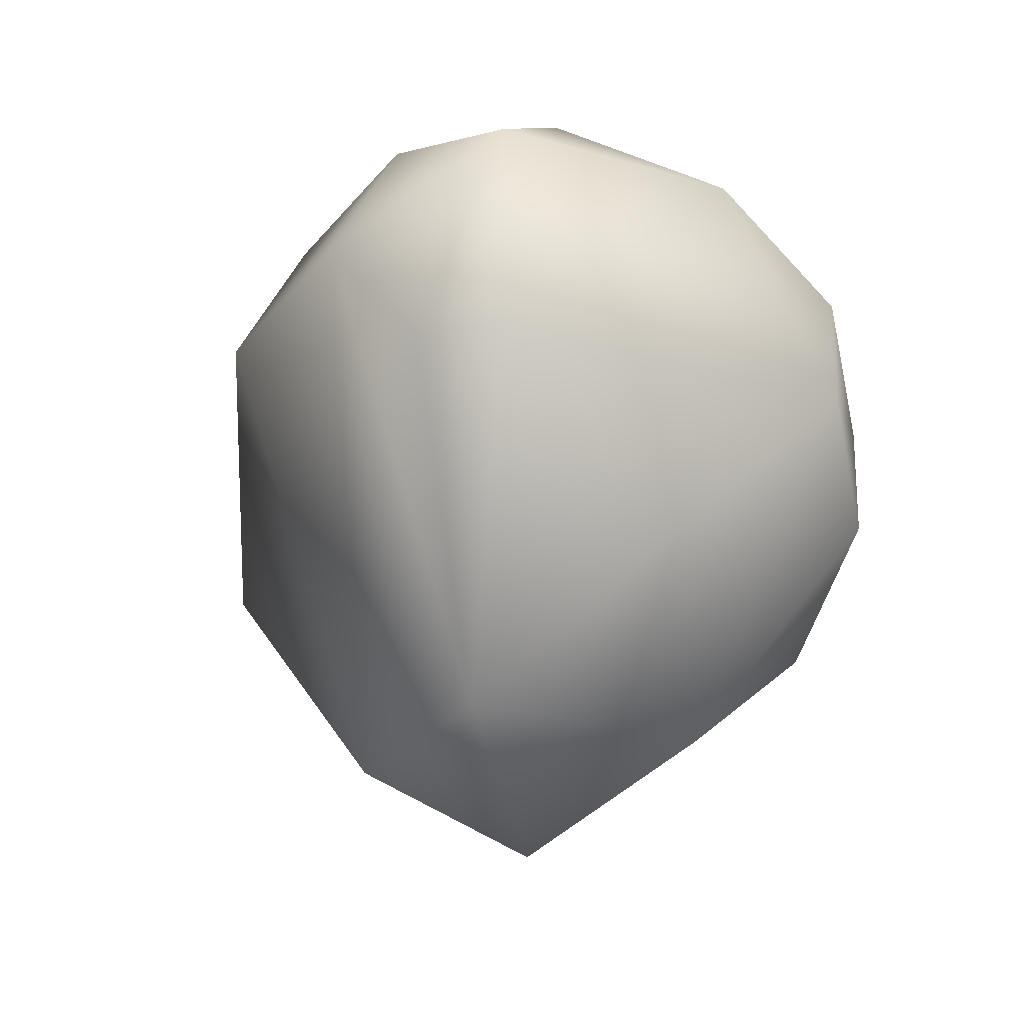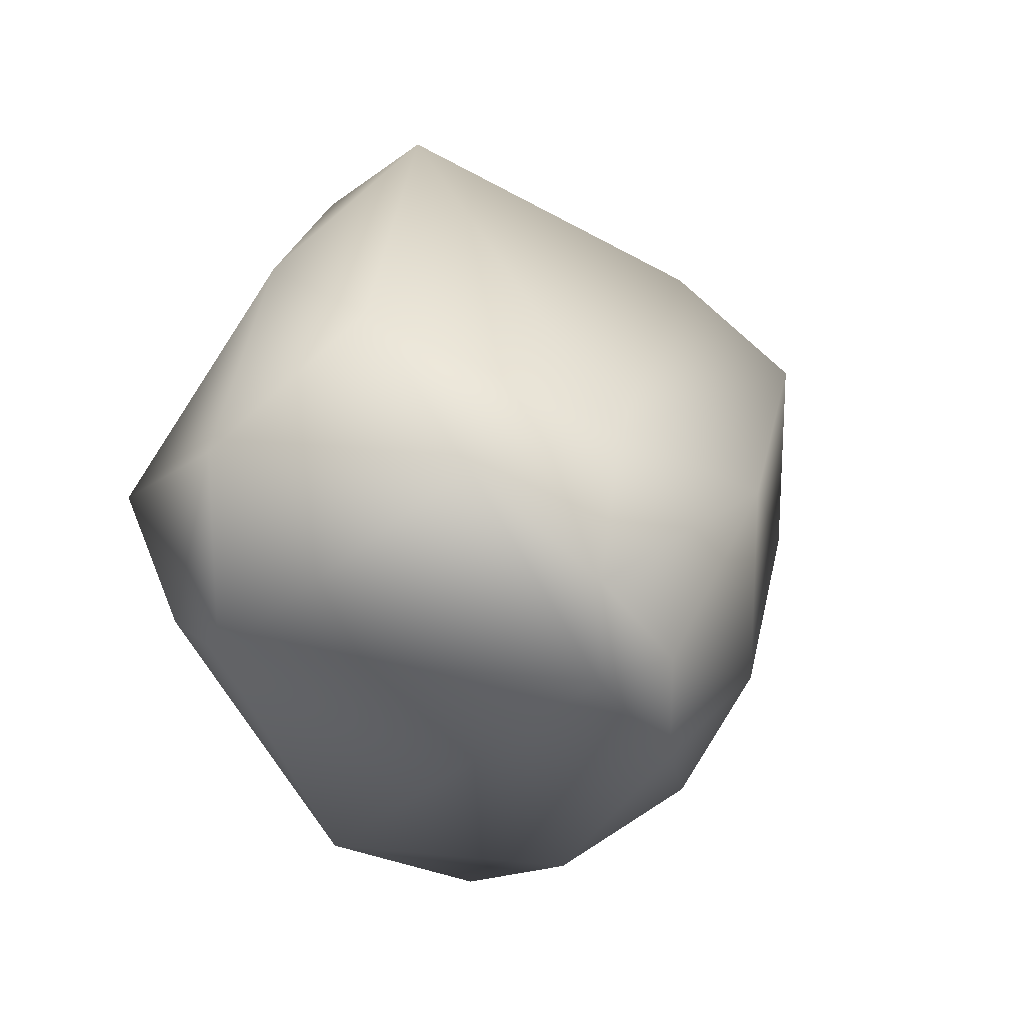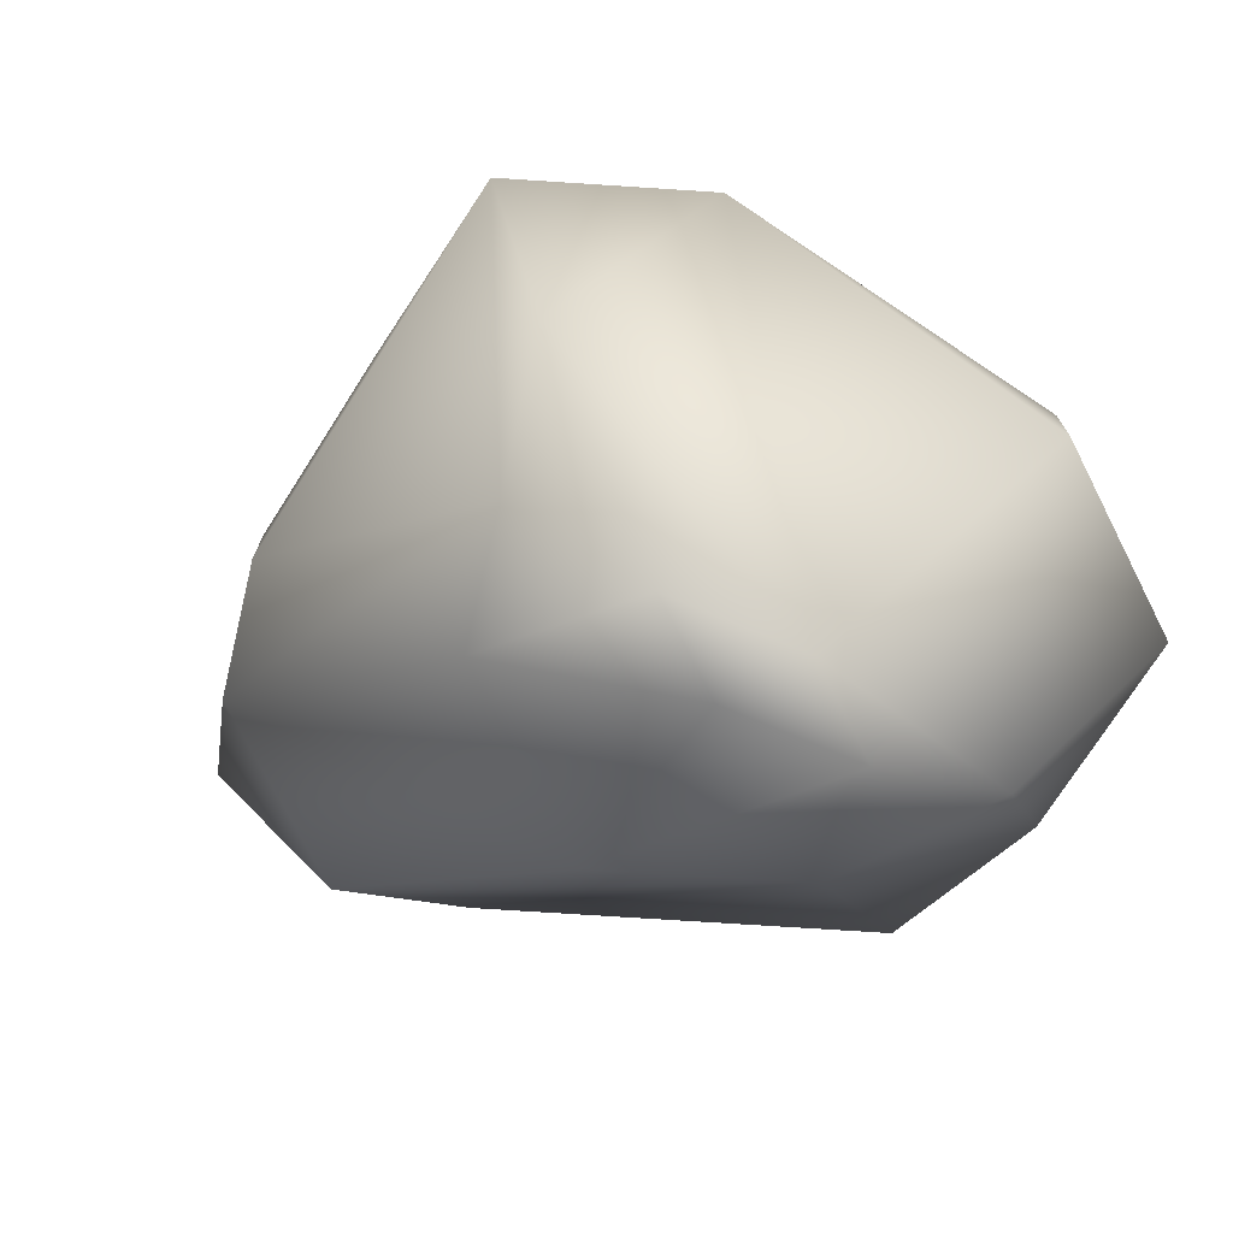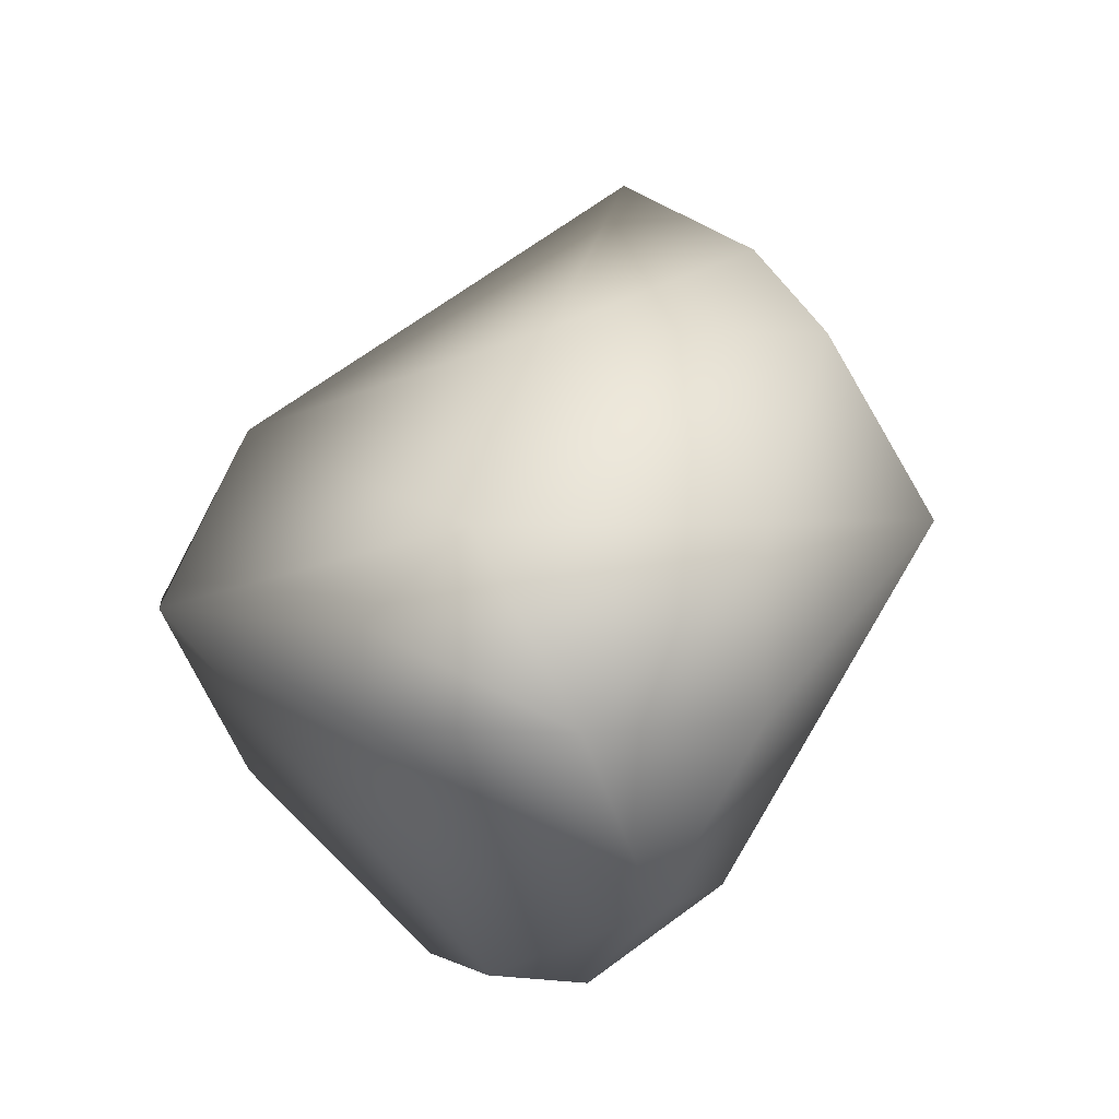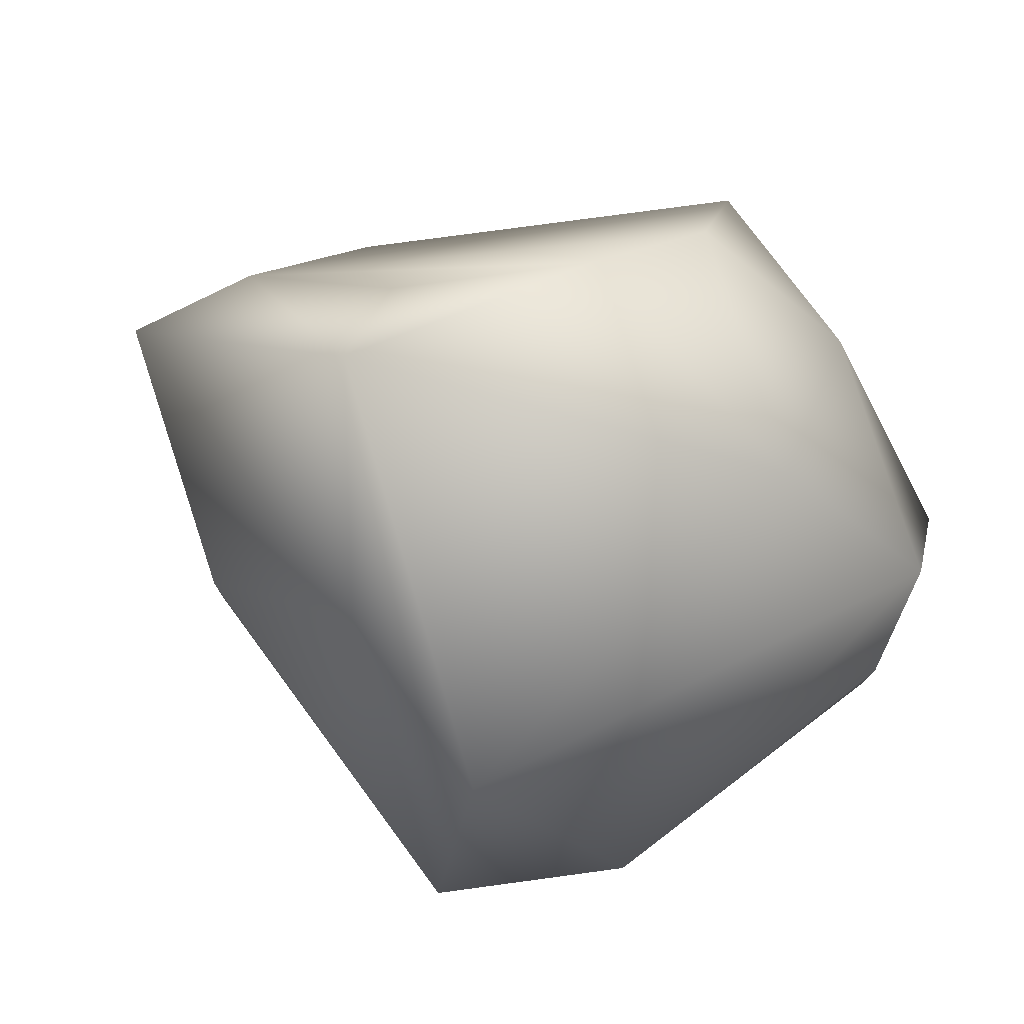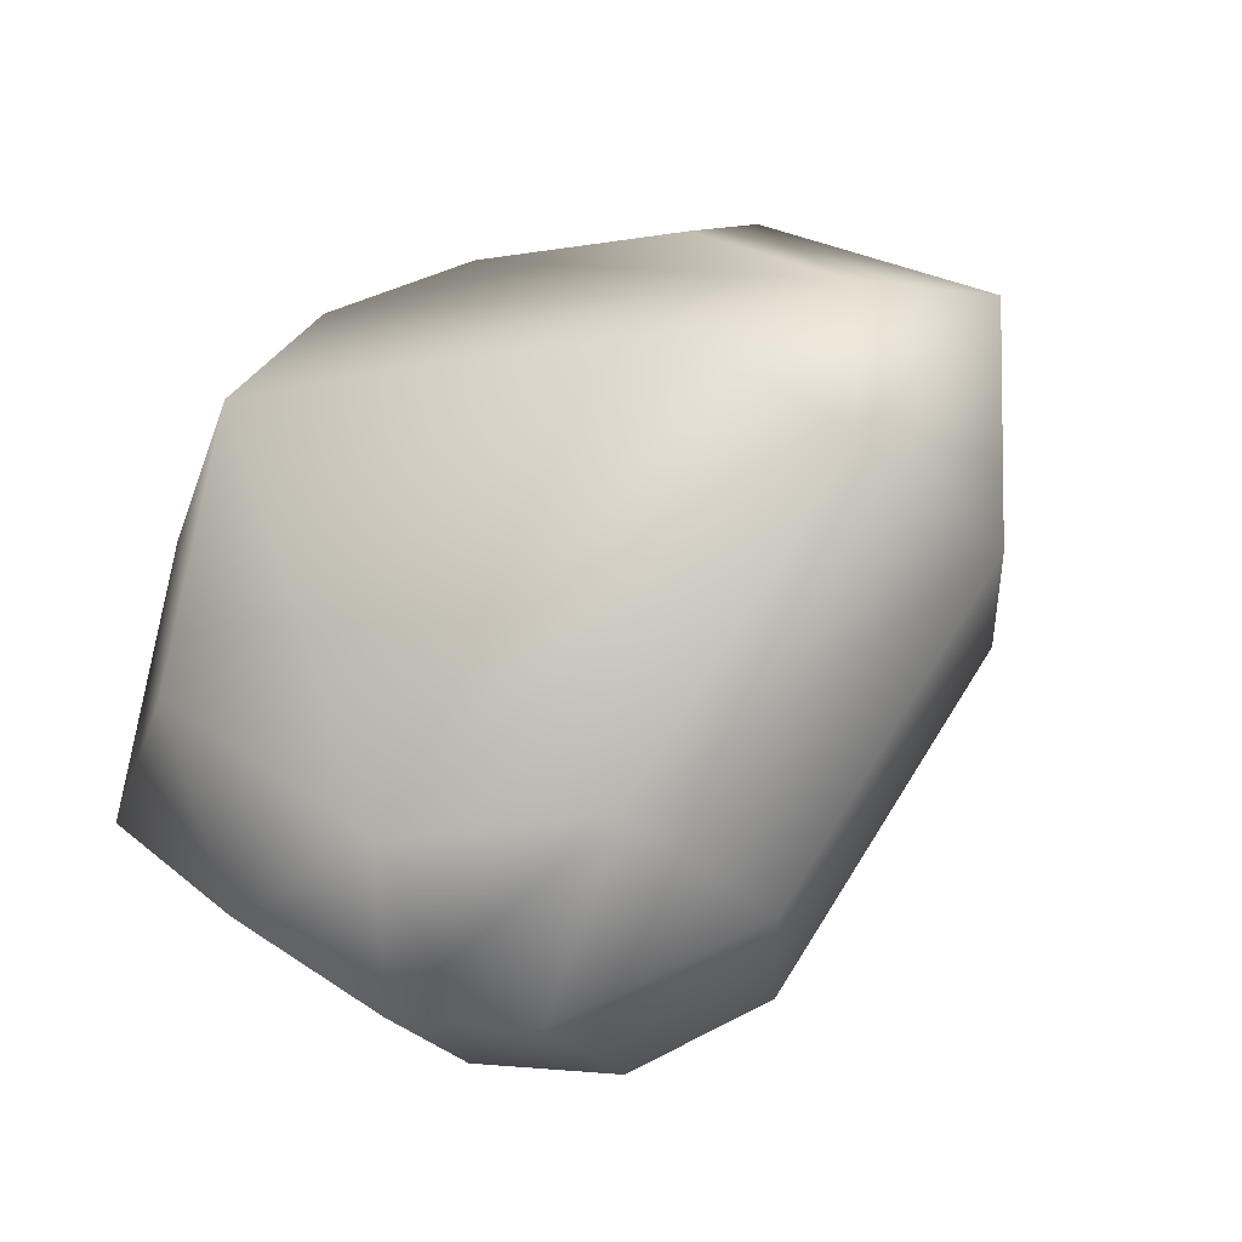
<metadata>
{"format":"obj","ext":"obj","renderer":"f3d","projection":"perspective","resolution":1024,"background":"white","views":[{"elev":-22.8,"azim":-72.3,"up":"+Z"},{"elev":22.2,"azim":-35.0,"up":"+Z"},{"elev":-74.2,"azim":-153.1,"up":"+Y"},{"elev":1.8,"azim":-66.9,"up":"+Y"},{"elev":77.9,"azim":-157.1,"up":"+Y"},{"elev":-37.9,"azim":41.4,"up":"+Y"}]}
</metadata>
<code>
v -0.5449 0.877 -0.03694
v -0.5527 0.877 -0.03232
v -0.5449 0.8691 -0.03232
v -0.5449 0.8848 -0.03232
v -0.5371 0.8809 -0.03232
v -0.541 0.8652 -0.0277
v -0.5371 0.8887 -0.0277
v -0.5293 0.877 -0.0277
v -0.5293 0.8809 -0.0277
v -0.5449 0.8613 -0.02309
v -0.5371 0.8652 -0.02309
v -0.5254 0.877 -0.02309
v -0.5605 0.873 -0.01847
v -0.5605 0.877 -0.01847
v -0.5488 0.8613 -0.01847
v -0.5449 0.8613 -0.01847
v -0.5332 0.8965 -0.01847
v -0.5215 0.8848 -0.01847
v -0.5605 0.8809 -0.01385
v -0.5527 0.8887 -0.01385
v -0.5488 0.8613 -0.01385
v -0.5371 0.8652 -0.01385
v -0.5332 0.8926 -0.01385
v -0.5254 0.877 -0.01385
v -0.5254 0.8848 -0.01385
v -0.5605 0.873 -0.009234
v -0.5527 0.8652 -0.009234
v -0.5449 0.8652 -0.009234
v -0.541 0.8926 -0.009234
v -0.5293 0.8809 -0.009234
v -0.5527 0.873 -0.004617
v -0.5527 0.8809 -0.004617
v -0.5449 0.8887 -0.004617
v -0.5449 0.8809 0
f 4 20 17
f 2 4 1
f 3 6 10
f 21 16 22
f 29 23 17
f 20 29 17
f 33 29 20
f 6 11 10
f 14 2 13
f 14 19 2
f 33 32 34
f 32 19 26
f 7 4 17
f 28 27 21
f 28 21 22
f 27 31 26
f 24 12 18
f 3 2 1
f 6 3 1
f 8 6 1
f 2 19 4
f 19 20 4
f 5 8 1
f 5 9 8
f 15 2 3
f 2 15 13
f 15 3 10
f 16 15 10
f 15 16 21
f 27 15 21
f 15 27 13
f 27 26 13
f 11 16 10
f 16 11 22
f 26 14 13
f 19 14 26
f 19 32 20
f 32 33 20
f 7 17 18
f 9 7 18
f 7 5 1
f 4 7 1
f 5 7 9
f 24 28 22
f 28 30 34
f 30 28 24
f 31 28 34
f 28 31 27
f 32 31 34
f 31 32 26
f 17 25 18
f 23 25 17
f 25 29 33
f 25 33 34
f 30 25 34
f 29 25 23
f 25 30 24
f 25 24 18
f 12 6 8
f 12 11 6
f 12 24 22
f 11 12 22
f 12 9 18
f 9 12 8

</code>
